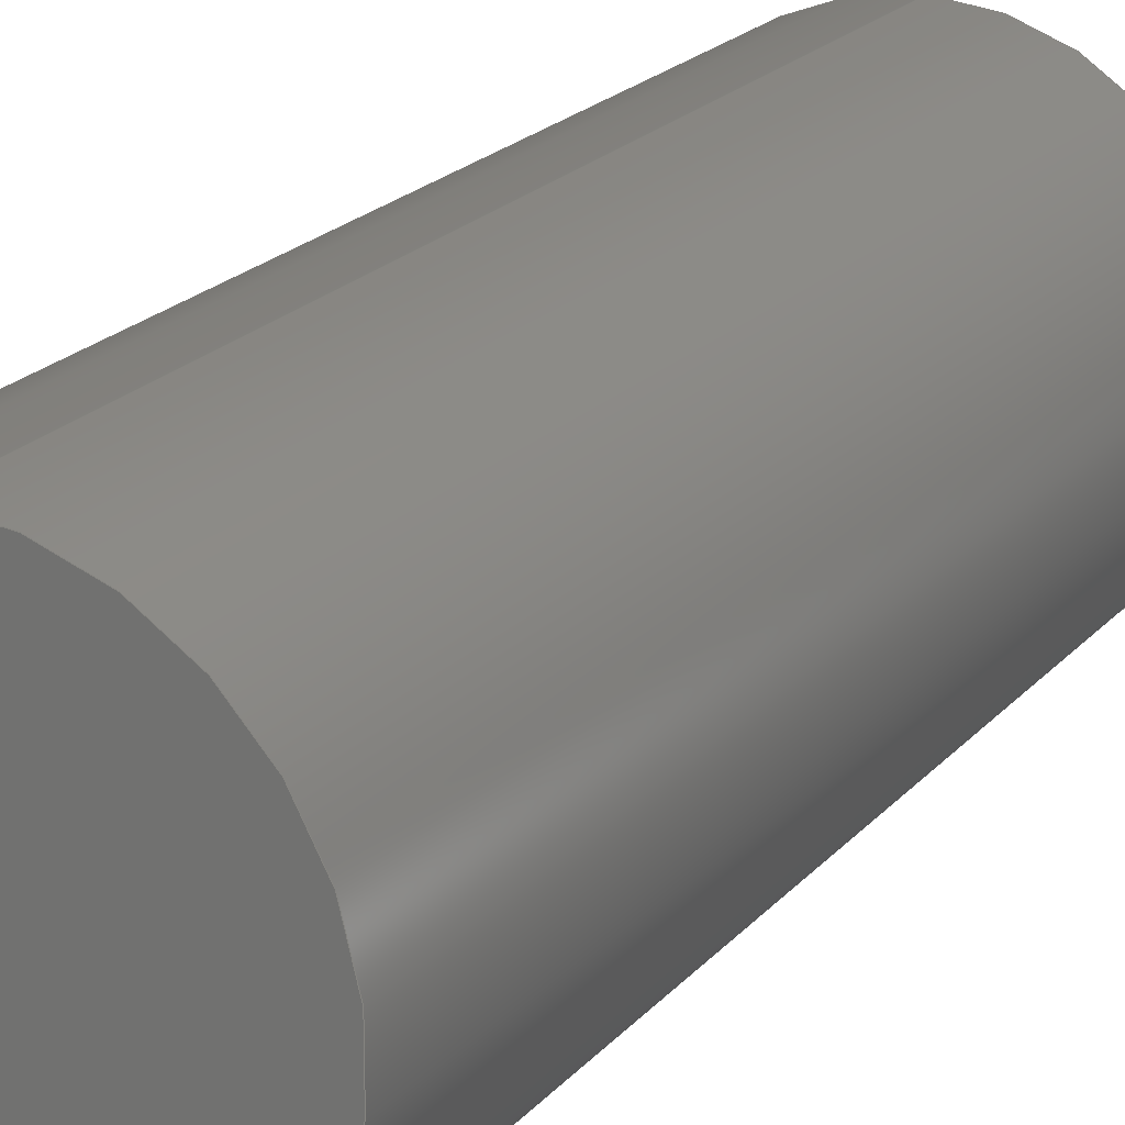
<metadata>
{"format":"step","ext":"step","renderer":"f3d","projection":"perspective","resolution":1024,"background":"white","views":[{"elev":19.6,"azim":27.4,"up":"+Z"}]}
</metadata>
<code>
ISO-10303-21;
DATA;
#1 = PERSON_AND_ORGANIZATION_ROLE ( 'design_owner' ) ;
#2 = PRODUCT_DEFINITION_SHAPE ( 'NONE', 'NONE',  #163 ) ;
#3 = VERTEX_POINT ( 'NONE', #245 ) ;
#4 = PERSON_AND_ORGANIZATION_ROLE ( 'design_supplier' ) ;
#5 = ORIENTED_EDGE ( 'NONE', *, *, #259, .T. ) ;
#6 = DIRECTION ( 'NONE',  ( 0, 0, 1 ) ) ;
#7 = LOCAL_TIME ( 13, 9, 4, #262 ) ;
#8 = DATE_AND_TIME ( #158, #165 ) ;
#9 = ORIENTED_EDGE ( 'NONE', *, *, #151, .T. ) ;
#10 = CC_DESIGN_PERSON_AND_ORGANIZATION_ASSIGNMENT ( #101, #131, ( #13 ) ) ;
#11 = CARTESIAN_POINT ( 'NONE',  ( 0, 30, 0 ) ) ;
#12 = CARTESIAN_POINT ( 'NONE',  ( 0, 30, 0 ) ) ;
#13 = SECURITY_CLASSIFICATION ( '', '', #185 ) ;
#14 = EDGE_LOOP ( 'NONE', ( #78, #257, #9, #193 ) ) ;
#15 = AXIS2_PLACEMENT_3D ( 'NONE', #241, #219, #46 ) ;
#16 = CARTESIAN_POINT ( 'NONE',  ( 0, 33, 0 ) ) ;
#17 = VERTEX_POINT ( 'NONE', #314 ) ;
#18 = FACE_OUTER_BOUND ( 'NONE', #160, .T. ) ;
#19 = PRODUCT_DEFINITION_FORMATION_WITH_SPECIFIED_SOURCE ( 'ANY', '', #29, .NOT_KNOWN. ) ;
#20 = DIRECTION ( 'NONE',  ( 0, 0, 1 ) ) ;
#21 = DIRECTION ( 'NONE',  ( 0, -0, 1 ) ) ;
#22 = CC_DESIGN_PERSON_AND_ORGANIZATION_ASSIGNMENT ( #284, #75, ( #163 ) ) ;
#23 = DIRECTION ( 'NONE',  ( 0, 1, 0 ) ) ;
#24 = ORGANIZATION ( 'UNSPECIFIED', 'UNSPECIFIED', '' ) ;
#25 = VECTOR ( 'NONE', #26, 1000 ) ;
#26 = DIRECTION ( 'NONE',  ( -0, 1, -0 ) ) ;
#27 =( NAMED_UNIT ( * ) PLANE_ANGLE_UNIT ( ) SI_UNIT ( $, .RADIAN. ) );
#28 = ADVANCED_FACE ( 'NONE', ( #191 ), #269, .T. ) ;
#29 = PRODUCT ( 'Servo_connector_1_Default_sldprt', 'Servo_connector_1_Default_sldprt', '', ( #79 ) ) ;
#30 =( NAMED_UNIT ( * ) SI_UNIT ( $, .STERADIAN. ) SOLID_ANGLE_UNIT ( ) );
#31 = EDGE_LOOP ( 'NONE', ( #211, #157 ) ) ;
#32 = AXIS2_PLACEMENT_3D ( 'NONE', #16, #188, #320 ) ;
#33 = APPLICATION_PROTOCOL_DEFINITION ( 'international standard', 'config_control_design', 1994, #68 ) ;
#34 = ORIENTED_EDGE ( 'NONE', *, *, #263, .F. ) ;
#35 = EDGE_LOOP ( 'NONE', ( #332, #156 ) ) ;
#36 = PERSON_AND_ORGANIZATION ( #293, #24 ) ;
#37 = EDGE_CURVE ( 'NONE', #207, #3, #216, .T. ) ;
#38 = CC_DESIGN_APPROVAL ( #70, ( #163 ) ) ;
#39 = LINE ( 'NONE', #136, #138 ) ;
#40 = CARTESIAN_POINT ( 'NONE',  ( 4.899e-16, 30, 4 ) ) ;
#41 = APPROVAL ( #281, 'UNSPECIFIED' ) ;
#42 = CARTESIAN_POINT ( 'NONE',  ( 0, 30, -6 ) ) ;
#43 = CIRCLE ( 'NONE', #143, 4 ) ;
#44 = DIRECTION ( 'NONE',  ( -0, -1, -0 ) ) ;
#45 = AXIS2_PLACEMENT_3D ( 'NONE', #59, #61, #243 ) ;
#46 = DIRECTION ( 'NONE',  ( 0, 0, 1 ) ) ;
#47 = CARTESIAN_POINT ( 'NONE',  ( 3.674e-16, 33, -3 ) ) ;
#48 = PLANE ( 'NONE',  #71 ) ;
#49 = CIRCLE ( 'NONE', #166, 6 ) ;
#50 = FACE_OUTER_BOUND ( 'NONE', #234, .T. ) ;
#51 = EDGE_CURVE ( 'NONE', #99, #149, #310, .T. ) ;
#52 = DIRECTION ( 'NONE',  ( 0, 0, -1 ) ) ;
#53 = DIRECTION ( 'NONE',  ( 0, 1, 0 ) ) ;
#54 = CALENDAR_DATE ( 2020, 12, 10 ) ;
#55 = CALENDAR_DATE ( 2020, 12, 10 ) ;
#56 = AXIS2_PLACEMENT_3D ( 'NONE', #255, #238, #97 ) ;
#57 = VECTOR ( 'NONE', #328, 1000 ) ;
#58 = CARTESIAN_POINT ( 'NONE',  ( 0, 30, 0 ) ) ;
#59 = CARTESIAN_POINT ( 'NONE',  ( 0, 33, 0 ) ) ;
#60 = EDGE_LOOP ( 'NONE', ( #311, #84, #104, #239 ) ) ;
#61 = DIRECTION ( 'NONE',  ( -0, -1, -0 ) ) ;
#62 = LOCAL_TIME ( 13, 9, 4, #304 ) ;
#63 = DIRECTION ( 'NONE',  ( 0, 1, 0 ) ) ;
#64 = AXIS2_PLACEMENT_3D ( 'NONE', #251, #93, #147 ) ;
#65 = CC_DESIGN_PERSON_AND_ORGANIZATION_ASSIGNMENT ( #231, #1, ( #29 ) ) ;
#66 = DIRECTION ( 'NONE',  ( 0, 1, 0 ) ) ;
#67 = PLANE ( 'NONE',  #64 ) ;
#68 = APPLICATION_CONTEXT ( 'configuration controlled 3d designs of mechanical parts and assemblies' ) ;
#69 = CYLINDRICAL_SURFACE ( 'NONE', #268, 4 ) ;
#70 = APPROVAL ( #235, 'UNSPECIFIED' ) ;
#71 = AXIS2_PLACEMENT_3D ( 'NONE', #145, #171, #122 ) ;
#72 = DIRECTION ( 'NONE',  ( -0, -1, -0 ) ) ;
#73 = CARTESIAN_POINT ( 'NONE',  ( 0, 33, 0 ) ) ;
#74 = PERSON_AND_ORGANIZATION ( #293, #24 ) ;
#75 = PERSON_AND_ORGANIZATION_ROLE ( 'creator' ) ;
#76 = EDGE_LOOP ( 'NONE', ( #217, #206 ) ) ;
#77 = DATE_TIME_ROLE ( 'creation_date' ) ;
#78 = ORIENTED_EDGE ( 'NONE', *, *, #249, .F. ) ;
#79 = MECHANICAL_CONTEXT ( 'NONE', #192, 'mechanical' ) ;
#80 = ADVANCED_FACE ( 'NONE', ( #162 ), #316, .F. ) ;
#81 = CC_DESIGN_SECURITY_CLASSIFICATION ( #13, ( #19 ) ) ;
#82 = CIRCLE ( 'NONE', #198, 6 ) ;
#83 = PERSON_AND_ORGANIZATION_ROLE ( 'creator' ) ;
#84 = ORIENTED_EDGE ( 'NONE', *, *, #254, .F. ) ;
#85 = LINE ( 'NONE', #218, #225 ) ;
#86 = CIRCLE ( 'NONE', #273, 4 ) ;
#87 = ORIENTED_EDGE ( 'NONE', *, *, #220, .F. ) ;
#88 = ORIENTED_EDGE ( 'NONE', *, *, #137, .T. ) ;
#89 = CARTESIAN_POINT ( 'NONE',  ( 0, 0, 0 ) ) ;
#90 = DIRECTION ( 'NONE',  ( -0, -1, -0 ) ) ;
#91 = CARTESIAN_POINT ( 'NONE',  ( 3.674e-16, 30, -3 ) ) ;
#92 = ADVANCED_FACE ( 'NONE', ( #319 ), #159, .F. ) ;
#93 = DIRECTION ( 'NONE',  ( 0, 1, 0 ) ) ;
#94 = CARTESIAN_POINT ( 'NONE',  ( 7.348e-16, 30, 6 ) ) ;
#95 = APPROVAL_PERSON_ORGANIZATION ( #74, #329, #279 ) ;
#96 = FACE_OUTER_BOUND ( 'NONE', #230, .T. ) ;
#97 = DIRECTION ( 'NONE',  ( 0, 0, 1 ) ) ;
#98 = COORDINATED_UNIVERSAL_TIME_OFFSET ( 5, 30, .AHEAD. ) ;
#99 = VERTEX_POINT ( 'NONE', #266 ) ;
#100 = CARTESIAN_POINT ( 'NONE',  ( 0, 0, 0 ) ) ;
#101 = PERSON_AND_ORGANIZATION ( #293, #24 ) ;
#102 = VERTEX_POINT ( 'NONE', #42 ) ;
#103 = PERSON_AND_ORGANIZATION ( #293, #24 ) ;
#104 = ORIENTED_EDGE ( 'NONE', *, *, #186, .T. ) ;
#105 = AXIS2_PLACEMENT_3D ( 'NONE', #100, #6, #150 ) ;
#106 = APPROVAL_DATE_TIME ( #8, #329 ) ;
#107 = ORIENTED_EDGE ( 'NONE', *, *, #228, .F. ) ;
#108 = EDGE_CURVE ( 'NONE', #130, #149, #39, .T. ) ;
#109 = DIRECTION ( 'NONE',  ( 0, 0, 1 ) ) ;
#110 = ORIENTED_EDGE ( 'NONE', *, *, #214, .F. ) ;
#111 = CIRCLE ( 'NONE', #32, 3 ) ;
#112 = CYLINDRICAL_SURFACE ( 'NONE', #45, 4 ) ;
#113 = ADVANCED_FACE ( 'NONE', ( #242 ), #112, .T. ) ;
#114 = DIRECTION ( 'NONE',  ( 0, 1, 0 ) ) ;
#115 = DIRECTION ( 'NONE',  ( 0, 0, 1 ) ) ;
#116 = LOCAL_TIME ( 13, 9, 4, #98 ) ;
#117 = DIRECTION ( 'NONE',  ( 0, 0, 1 ) ) ;
#118 = DIRECTION ( 'NONE',  ( -0, -1, -0 ) ) ;
#119 = LINE ( 'NONE', #253, #57 ) ;
#120 = CARTESIAN_POINT ( 'NONE',  ( 0, 33, 3 ) ) ;
#121 = CIRCLE ( 'NONE', #144, 4 ) ;
#122 = DIRECTION ( 'NONE',  ( 0, -0, 1 ) ) ;
#123 = EDGE_CURVE ( 'NONE', #102, #258, #49, .T. ) ;
#124 = EDGE_LOOP ( 'NONE', ( #303, #187, #88, #237 ) ) ;
#125 = ORIENTED_EDGE ( 'NONE', *, *, #263, .T. ) ;
#126 = AXIS2_PLACEMENT_3D ( 'NONE', #222, #169, #324 ) ;
#127 = EDGE_CURVE ( 'NONE', #102, #207, #85, .T. ) ;
#128 = DATE_AND_TIME ( #55, #116 ) ;
#129 = ORIENTED_EDGE ( 'NONE', *, *, #127, .T. ) ;
#130 = VERTEX_POINT ( 'NONE', #134 ) ;
#131 = PERSON_AND_ORGANIZATION_ROLE ( 'classification_officer' ) ;
#132 = VERTEX_POINT ( 'NONE', #240 ) ;
#133 = COORDINATED_UNIVERSAL_TIME_OFFSET ( 5, 30, .AHEAD. ) ;
#134 = CARTESIAN_POINT ( 'NONE',  ( 4.899e-16, 33, 4 ) ) ;
#135 = ORIENTED_EDGE ( 'NONE', *, *, #249, .T. ) ;
#136 = CARTESIAN_POINT ( 'NONE',  ( 4.899e-16, 33, 4 ) ) ;
#137 = EDGE_CURVE ( 'NONE', #280, #261, #111, .T. ) ;
#138 = VECTOR ( 'NONE', #44, 1000 ) ;
#139 = ORIENTED_EDGE ( 'NONE', *, *, #37, .T. ) ;
#140 = DIRECTION ( 'NONE',  ( 0, 1, 0 ) ) ;
#141 = ADVANCED_BREP_SHAPE_REPRESENTATION ( 'Servo_connector_1_Default_sldprt', ( #161, #105 ), #322 ) ;
#142 = CARTESIAN_POINT ( 'NONE',  ( 0, 30, 3 ) ) ;
#143 = AXIS2_PLACEMENT_3D ( 'NONE', #146, #301, #226 ) ;
#144 = AXIS2_PLACEMENT_3D ( 'NONE', #73, #330, #326 ) ;
#145 = CARTESIAN_POINT ( 'NONE',  ( 0, 0, 0 ) ) ;
#146 = CARTESIAN_POINT ( 'NONE',  ( 0, 30, 0 ) ) ;
#147 = DIRECTION ( 'NONE',  ( 0, -0, 1 ) ) ;
#148 = CARTESIAN_POINT ( 'NONE',  ( 0, 33, 0 ) ) ;
#149 = VERTEX_POINT ( 'NONE', #40 ) ;
#150 = DIRECTION ( 'NONE',  ( 1, 0, 0 ) ) ;
#151 = EDGE_CURVE ( 'NONE', #3, #207, #82, .T. ) ;
#152 = CALENDAR_DATE ( 2020, 12, 10 ) ;
#153 = ORIENTED_EDGE ( 'NONE', *, *, #292, .T. ) ;
#154 = AXIS2_PLACEMENT_3D ( 'NONE', #297, #199, #201 ) ;
#155 = CLOSED_SHELL ( 'NONE', ( #92, #204, #28, #323, #236, #200, #113, #272, #80, #244 ) ) ;
#156 = ORIENTED_EDGE ( 'NONE', *, *, #137, .F. ) ;
#157 = ORIENTED_EDGE ( 'NONE', *, *, #214, .T. ) ;
#158 = CALENDAR_DATE ( 2020, 12, 10 ) ;
#159 = CYLINDRICAL_SURFACE ( 'NONE', #285, 3 ) ;
#160 = EDGE_LOOP ( 'NONE', ( #107, #306, #129, #139 ) ) ;
#161 = MANIFOLD_SOLID_BREP ( 'Cut-Extrude1', #155 ) ;
#162 = FACE_OUTER_BOUND ( 'NONE', #286, .T. ) ;
#163 = PRODUCT_DEFINITION ( 'UNKNOWN', '', #19, #315 ) ;
#164 = CARTESIAN_POINT ( 'NONE',  ( 0, 30, 0 ) ) ;
#165 = LOCAL_TIME ( 13, 9, 4, #133 ) ;
#166 = AXIS2_PLACEMENT_3D ( 'NONE', #164, #63, #265 ) ;
#167 = DIRECTION ( 'NONE',  ( 0, 0, 1 ) ) ;
#168 = CARTESIAN_POINT ( 'NONE',  ( 0, 0, -6 ) ) ;
#169 = DIRECTION ( 'NONE',  ( -0, -1, -0 ) ) ;
#170 = AXIS2_PLACEMENT_3D ( 'NONE', #11, #140, #288 ) ;
#171 = DIRECTION ( 'NONE',  ( 0, 1, 0 ) ) ;
#172 = LINE ( 'NONE', #223, #212 ) ;
#173 = CC_DESIGN_PERSON_AND_ORGANIZATION_ASSIGNMENT ( #103, #83, ( #19 ) ) ;
#174 = FACE_OUTER_BOUND ( 'NONE', #31, .T. ) ;
#175 = APPROVAL_STATUS ( 'not_yet_approved' ) ;
#176 = CIRCLE ( 'NONE', #56, 3 ) ;
#177 = DATE_AND_TIME ( #54, #7 ) ;
#178 = EDGE_CURVE ( 'NONE', #132, #213, #317, .T. ) ;
#179 = ORIENTED_EDGE ( 'NONE', *, *, #334, .F. ) ;
#180 = PERSON_AND_ORGANIZATION ( #293, #24 ) ;
#181 = EDGE_LOOP ( 'NONE', ( #183, #135 ) ) ;
#182 = DATE_TIME_ROLE ( 'classification_date' ) ;
#183 = ORIENTED_EDGE ( 'NONE', *, *, #123, .T. ) ;
#184 = CIRCLE ( 'NONE', #154, 3 ) ;
#185 = SECURITY_CLASSIFICATION_LEVEL ( 'unclassified' ) ;
#186 = EDGE_CURVE ( 'NONE', #17, #99, #119, .T. ) ;
#187 = ORIENTED_EDGE ( 'NONE', *, *, #220, .T. ) ;
#188 = DIRECTION ( 'NONE',  ( 0, 1, 0 ) ) ;
#189 = CC_DESIGN_APPROVAL ( #329, ( #13 ) ) ;
#190 = CIRCLE ( 'NONE', #232, 6 ) ;
#191 = FACE_OUTER_BOUND ( 'NONE', #14, .T. ) ;
#192 = APPLICATION_CONTEXT ( 'configuration controlled 3d designs of mechanical parts and assemblies' ) ;
#193 = ORIENTED_EDGE ( 'NONE', *, *, #127, .F. ) ;
#194 = DIRECTION ( 'NONE',  ( -0, 1, -0 ) ) ;
#195 = LINE ( 'NONE', #91, #25 ) ;
#196 = CARTESIAN_POINT ( 'NONE',  ( 0, 33, 0 ) ) ;
#197 = CARTESIAN_POINT ( 'NONE',  ( 0, 30, 0 ) ) ;
#198 = AXIS2_PLACEMENT_3D ( 'NONE', #89, #294, #167 ) ;
#199 = DIRECTION ( 'NONE',  ( 0, 1, 0 ) ) ;
#200 = ADVANCED_FACE ( 'NONE', ( #96 ), #48, .F. ) ;
#201 = DIRECTION ( 'NONE',  ( 0, 0, 1 ) ) ;
#202 = UNCERTAINTY_MEASURE_WITH_UNIT (LENGTH_MEASURE( 1e-05 ), #210, 'distance_accuracy_value', 'NONE');
#203 = COORDINATED_UNIVERSAL_TIME_OFFSET ( 5, 30, .AHEAD. ) ;
#204 = ADVANCED_FACE ( 'NONE', ( #50 ), #69, .T. ) ;
#205 = APPROVAL_DATE_TIME ( #208, #70 ) ;
#206 = ORIENTED_EDGE ( 'NONE', *, *, #178, .T. ) ;
#207 = VERTEX_POINT ( 'NONE', #168 ) ;
#208 = DATE_AND_TIME ( #152, #62 ) ;
#209 = ORIENTED_EDGE ( 'NONE', *, *, #186, .F. ) ;
#210 =( LENGTH_UNIT ( ) NAMED_UNIT ( * ) SI_UNIT ( .MILLI., .METRE. ) );
#211 = ORIENTED_EDGE ( 'NONE', *, *, #254, .T. ) ;
#212 = VECTOR ( 'NONE', #118, 1000 ) ;
#213 = VERTEX_POINT ( 'NONE', #325 ) ;
#214 = EDGE_CURVE ( 'NONE', #130, #17, #121, .T. ) ;
#215 = DIRECTION ( 'NONE',  ( 0, 0, 1 ) ) ;
#216 = CIRCLE ( 'NONE', #299, 6 ) ;
#217 = ORIENTED_EDGE ( 'NONE', *, *, #334, .T. ) ;
#218 = CARTESIAN_POINT ( 'NONE',  ( 0, 30, -6 ) ) ;
#219 = DIRECTION ( 'NONE',  ( 0, 1, 0 ) ) ;
#220 = EDGE_CURVE ( 'NONE', #132, #280, #195, .T. ) ;
#221 = CC_DESIGN_APPROVAL ( #41, ( #19 ) ) ;
#222 = CARTESIAN_POINT ( 'NONE',  ( 0, 30, 0 ) ) ;
#223 = CARTESIAN_POINT ( 'NONE',  ( 7.348e-16, 30, 6 ) ) ;
#224 = LINE ( 'NONE', #142, #247 ) ;
#225 = VECTOR ( 'NONE', #267, 1000 ) ;
#226 = DIRECTION ( 'NONE',  ( 0, 0, 1 ) ) ;
#227 = CARTESIAN_POINT ( 'NONE',  ( 0, 33, 0 ) ) ;
#228 = EDGE_CURVE ( 'NONE', #258, #3, #172, .T. ) ;
#229 = APPROVAL_ROLE ( '' ) ;
#230 = EDGE_LOOP ( 'NONE', ( #282, #308 ) ) ;
#231 = PERSON_AND_ORGANIZATION ( #293, #24 ) ;
#232 = AXIS2_PLACEMENT_3D ( 'NONE', #248, #53, #20 ) ;
#233 = PERSON_AND_ORGANIZATION ( #293, #24 ) ;
#234 = EDGE_LOOP ( 'NONE', ( #110, #313, #125, #209 ) ) ;
#235 = APPROVAL_STATUS ( 'not_yet_approved' ) ;
#236 = ADVANCED_FACE ( 'NONE', ( #298, #275 ), #67, .T. ) ;
#237 = ORIENTED_EDGE ( 'NONE', *, *, #292, .F. ) ;
#238 = DIRECTION ( 'NONE',  ( 0, 1, 0 ) ) ;
#239 = ORIENTED_EDGE ( 'NONE', *, *, #51, .T. ) ;
#240 = CARTESIAN_POINT ( 'NONE',  ( 3.674e-16, 30, -3 ) ) ;
#241 = CARTESIAN_POINT ( 'NONE',  ( 0, 30, 0 ) ) ;
#242 = FACE_OUTER_BOUND ( 'NONE', #60, .T. ) ;
#243 = DIRECTION ( 'NONE',  ( 0, 0, -1 ) ) ;
#244 = ADVANCED_FACE ( 'NONE', ( #250 ), #296, .T. ) ;
#245 = CARTESIAN_POINT ( 'NONE',  ( 7.348e-16, 0, 6 ) ) ;
#246 = DIRECTION ( 'NONE',  ( -0, 1, -0 ) ) ;
#247 = VECTOR ( 'NONE', #246, 1000 ) ;
#248 = CARTESIAN_POINT ( 'NONE',  ( 0, 30, 0 ) ) ;
#249 = EDGE_CURVE ( 'NONE', #258, #102, #190, .T. ) ;
#250 = FACE_OUTER_BOUND ( 'NONE', #76, .T. ) ;
#251 = CARTESIAN_POINT ( 'NONE',  ( 0, 30, 0 ) ) ;
#252 = APPROVAL_PERSON_ORGANIZATION ( #36, #41, #331 ) ;
#253 = CARTESIAN_POINT ( 'NONE',  ( 0, 33, -4 ) ) ;
#254 = EDGE_CURVE ( 'NONE', #17, #130, #86, .T. ) ;
#255 = CARTESIAN_POINT ( 'NONE',  ( 0, 30, 0 ) ) ;
#256 = ORIENTED_EDGE ( 'NONE', *, *, #51, .F. ) ;
#257 = ORIENTED_EDGE ( 'NONE', *, *, #228, .T. ) ;
#258 = VERTEX_POINT ( 'NONE', #94 ) ;
#259 = EDGE_CURVE ( 'NONE', #261, #280, #184, .T. ) ;
#260 = DATE_AND_TIME ( #302, #295 ) ;
#261 = VERTEX_POINT ( 'NONE', #120 ) ;
#262 = COORDINATED_UNIVERSAL_TIME_OFFSET ( 5, 30, .AHEAD. ) ;
#263 = EDGE_CURVE ( 'NONE', #149, #99, #43, .T. ) ;
#264 = CARTESIAN_POINT ( 'NONE',  ( 0, 0, 0 ) ) ;
#265 = DIRECTION ( 'NONE',  ( 0, 0, 1 ) ) ;
#266 = CARTESIAN_POINT ( 'NONE',  ( 0, 30, -4 ) ) ;
#267 = DIRECTION ( 'NONE',  ( -0, -1, -0 ) ) ;
#268 = AXIS2_PLACEMENT_3D ( 'NONE', #227, #72, #52 ) ;
#269 = CYLINDRICAL_SURFACE ( 'NONE', #327, 6 ) ;
#270 = DIRECTION ( 'NONE',  ( 0, 1, 0 ) ) ;
#271 = FACE_BOUND ( 'NONE', #35, .T. ) ;
#272 = ADVANCED_FACE ( 'NONE', ( #271, #174 ), #276, .T. ) ;
#273 = AXIS2_PLACEMENT_3D ( 'NONE', #196, #23, #117 ) ;
#274 = DIRECTION ( 'NONE',  ( 0, -0, 1 ) ) ;
#275 = FACE_OUTER_BOUND ( 'NONE', #181, .T. ) ;
#276 = PLANE ( 'NONE',  #277 ) ;
#277 = AXIS2_PLACEMENT_3D ( 'NONE', #148, #270, #21 ) ;
#278 = PRODUCT_RELATED_PRODUCT_CATEGORY ( 'detail', '', ( #29 ) ) ;
#279 = APPROVAL_ROLE ( '' ) ;
#280 = VERTEX_POINT ( 'NONE', #47 ) ;
#281 = APPROVAL_STATUS ( 'not_yet_approved' ) ;
#282 = ORIENTED_EDGE ( 'NONE', *, *, #37, .F. ) ;
#283 = CC_DESIGN_DATE_AND_TIME_ASSIGNMENT ( #177, #77, ( #163 ) ) ;
#284 = PERSON_AND_ORGANIZATION ( #293, #24 ) ;
#285 = AXIS2_PLACEMENT_3D ( 'NONE', #12, #194, #109 ) ;
#286 = EDGE_LOOP ( 'NONE', ( #87, #179, #153, #5 ) ) ;
#287 = DIRECTION ( 'NONE',  ( 0, 0, -1 ) ) ;
#288 = DIRECTION ( 'NONE',  ( 0, 0, 1 ) ) ;
#289 = AXIS2_PLACEMENT_3D ( 'NONE', #58, #291, #115 ) ;
#290 = CARTESIAN_POINT ( 'NONE',  ( 0, 30, 0 ) ) ;
#291 = DIRECTION ( 'NONE',  ( -0, 1, -0 ) ) ;
#292 = EDGE_CURVE ( 'NONE', #213, #261, #224, .T. ) ;
#293 = PERSON ( 'UNSPECIFIED', 'UNSPECIFIED', 'UNSPECIFIED', ('UNSPECIFIED'), ('UNSPECIFIED'), ('UNSPECIFIED') ) ;
#294 = DIRECTION ( 'NONE',  ( 0, 1, 0 ) ) ;
#295 = LOCAL_TIME ( 13, 9, 4, #203 ) ;
#296 = PLANE ( 'NONE',  #335 ) ;
#297 = CARTESIAN_POINT ( 'NONE',  ( 0, 33, 0 ) ) ;
#298 = FACE_BOUND ( 'NONE', #321, .T. ) ;
#299 = AXIS2_PLACEMENT_3D ( 'NONE', #264, #114, #215 ) ;
#300 = CYLINDRICAL_SURFACE ( 'NONE', #126, 6 ) ;
#301 = DIRECTION ( 'NONE',  ( 0, 1, 0 ) ) ;
#302 = CALENDAR_DATE ( 2020, 12, 10 ) ;
#303 = ORIENTED_EDGE ( 'NONE', *, *, #178, .F. ) ;
#304 = COORDINATED_UNIVERSAL_TIME_OFFSET ( 5, 30, .AHEAD. ) ;
#305 = CC_DESIGN_PERSON_AND_ORGANIZATION_ASSIGNMENT ( #233, #4, ( #19 ) ) ;
#306 = ORIENTED_EDGE ( 'NONE', *, *, #123, .F. ) ;
#307 = APPLICATION_PROTOCOL_DEFINITION ( 'international standard', 'config_control_design', 1994, #192 ) ;
#308 = ORIENTED_EDGE ( 'NONE', *, *, #151, .F. ) ;
#309 = APPROVAL_DATE_TIME ( #128, #41 ) ;
#310 = CIRCLE ( 'NONE', #15, 4 ) ;
#311 = ORIENTED_EDGE ( 'NONE', *, *, #108, .F. ) ;
#312 = SHAPE_DEFINITION_REPRESENTATION ( #2, #141 ) ;
#313 = ORIENTED_EDGE ( 'NONE', *, *, #108, .T. ) ;
#314 = CARTESIAN_POINT ( 'NONE',  ( 0, 33, -4 ) ) ;
#315 = DESIGN_CONTEXT ( 'detailed design', #68, 'design' ) ;
#316 = CYLINDRICAL_SURFACE ( 'NONE', #289, 3 ) ;
#317 = CIRCLE ( 'NONE', #170, 3 ) ;
#318 = CC_DESIGN_DATE_AND_TIME_ASSIGNMENT ( #260, #182, ( #13 ) ) ;
#319 = FACE_OUTER_BOUND ( 'NONE', #124, .T. ) ;
#320 = DIRECTION ( 'NONE',  ( 0, 0, 1 ) ) ;
#321 = EDGE_LOOP ( 'NONE', ( #256, #34 ) ) ;
#322 =( GEOMETRIC_REPRESENTATION_CONTEXT ( 3 ) GLOBAL_UNCERTAINTY_ASSIGNED_CONTEXT ( ( #202 ) ) GLOBAL_UNIT_ASSIGNED_CONTEXT ( ( #210, #27, #30 ) ) REPRESENTATION_CONTEXT ( 'NONE', 'WORKASPACE' ) );
#323 = ADVANCED_FACE ( 'NONE', ( #18 ), #300, .T. ) ;
#324 = DIRECTION ( 'NONE',  ( 0, 0, -1 ) ) ;
#325 = CARTESIAN_POINT ( 'NONE',  ( 0, 30, 3 ) ) ;
#326 = DIRECTION ( 'NONE',  ( 0, 0, 1 ) ) ;
#327 = AXIS2_PLACEMENT_3D ( 'NONE', #290, #90, #287 ) ;
#328 = DIRECTION ( 'NONE',  ( -0, -1, -0 ) ) ;
#329 = APPROVAL ( #175, 'UNSPECIFIED' ) ;
#330 = DIRECTION ( 'NONE',  ( 0, 1, 0 ) ) ;
#331 = APPROVAL_ROLE ( '' ) ;
#332 = ORIENTED_EDGE ( 'NONE', *, *, #259, .F. ) ;
#333 = APPROVAL_PERSON_ORGANIZATION ( #180, #70, #229 ) ;
#334 = EDGE_CURVE ( 'NONE', #213, #132, #176, .T. ) ;
#335 = AXIS2_PLACEMENT_3D ( 'NONE', #197, #66, #274 ) ;
ENDSEC;
END-ISO-10303-21;

</code>
